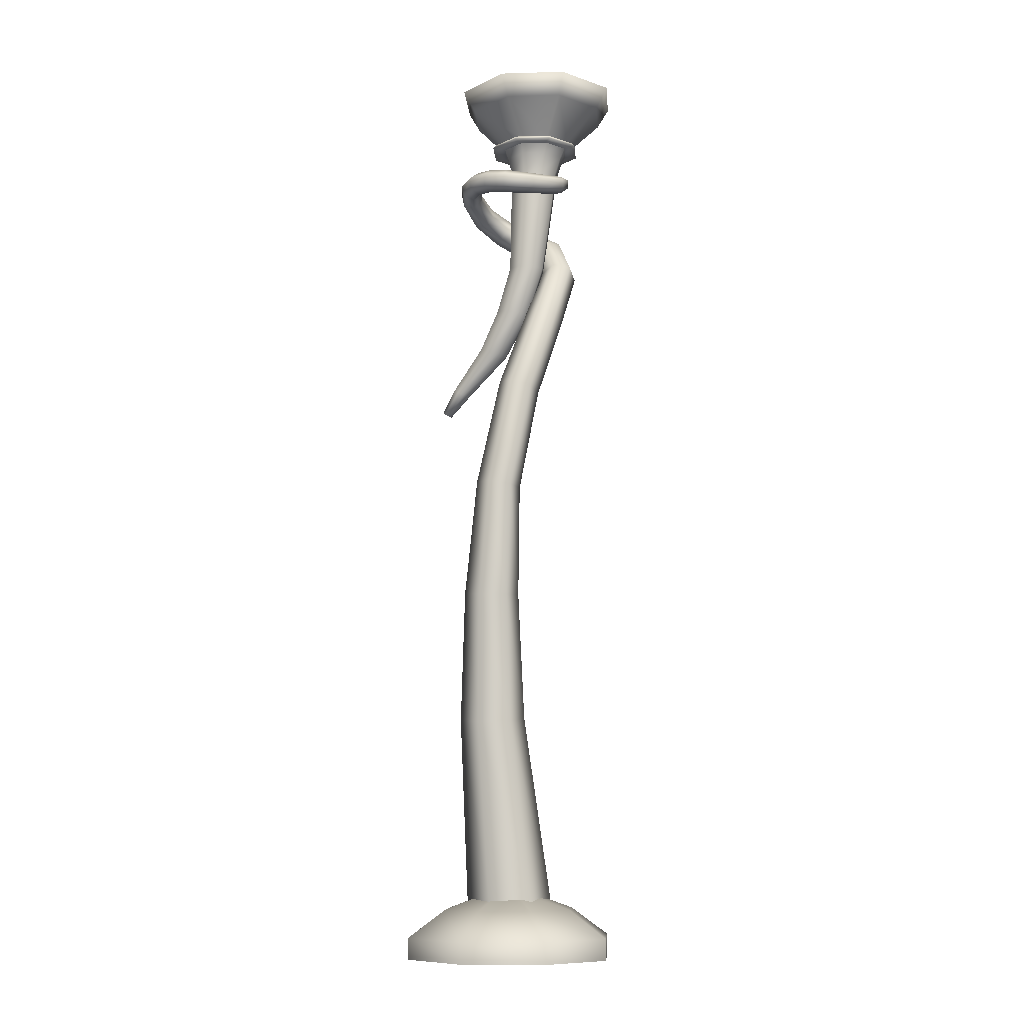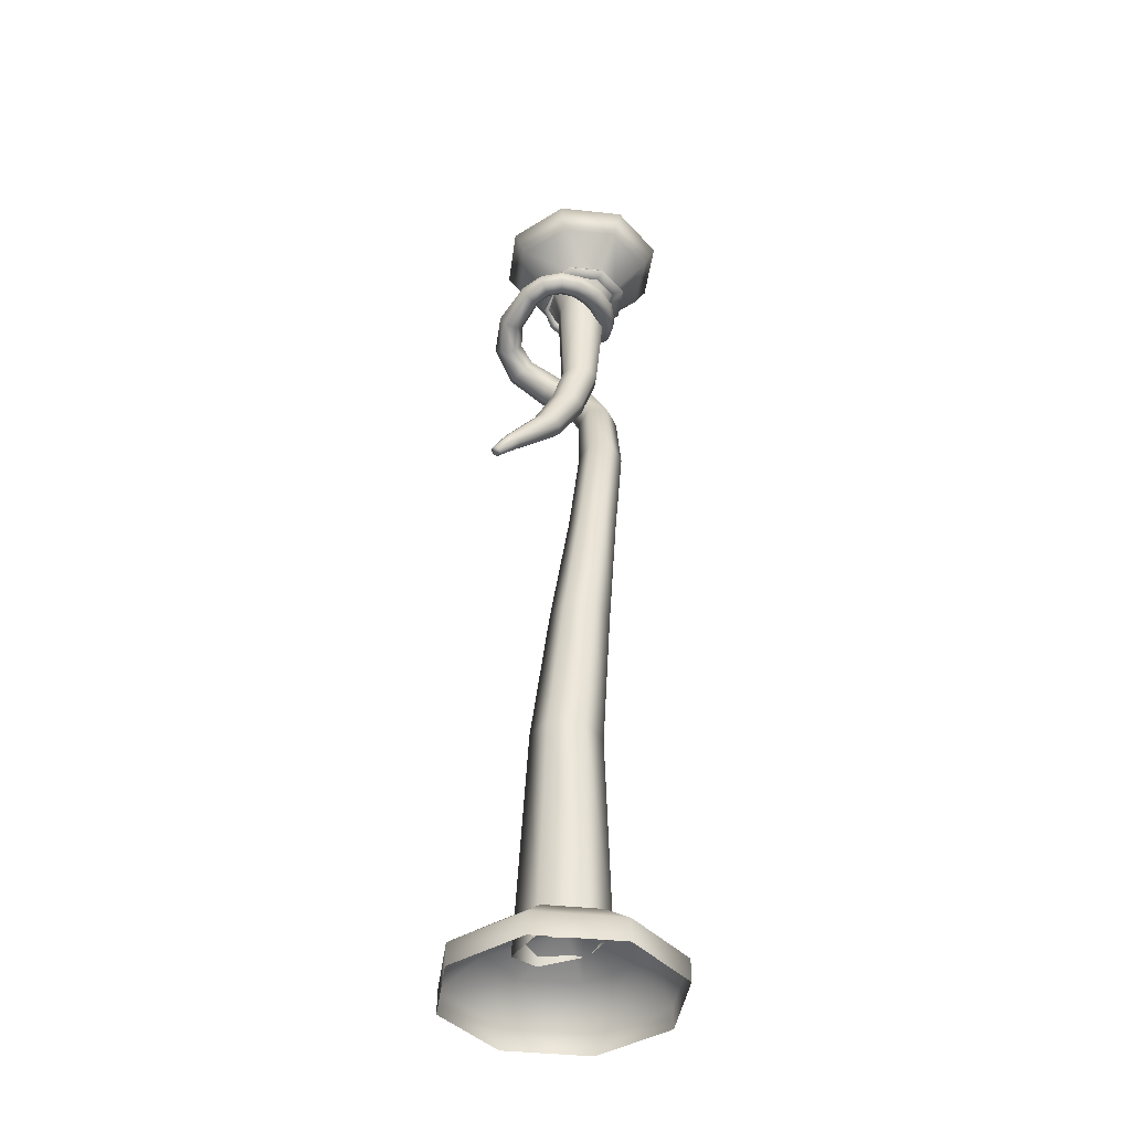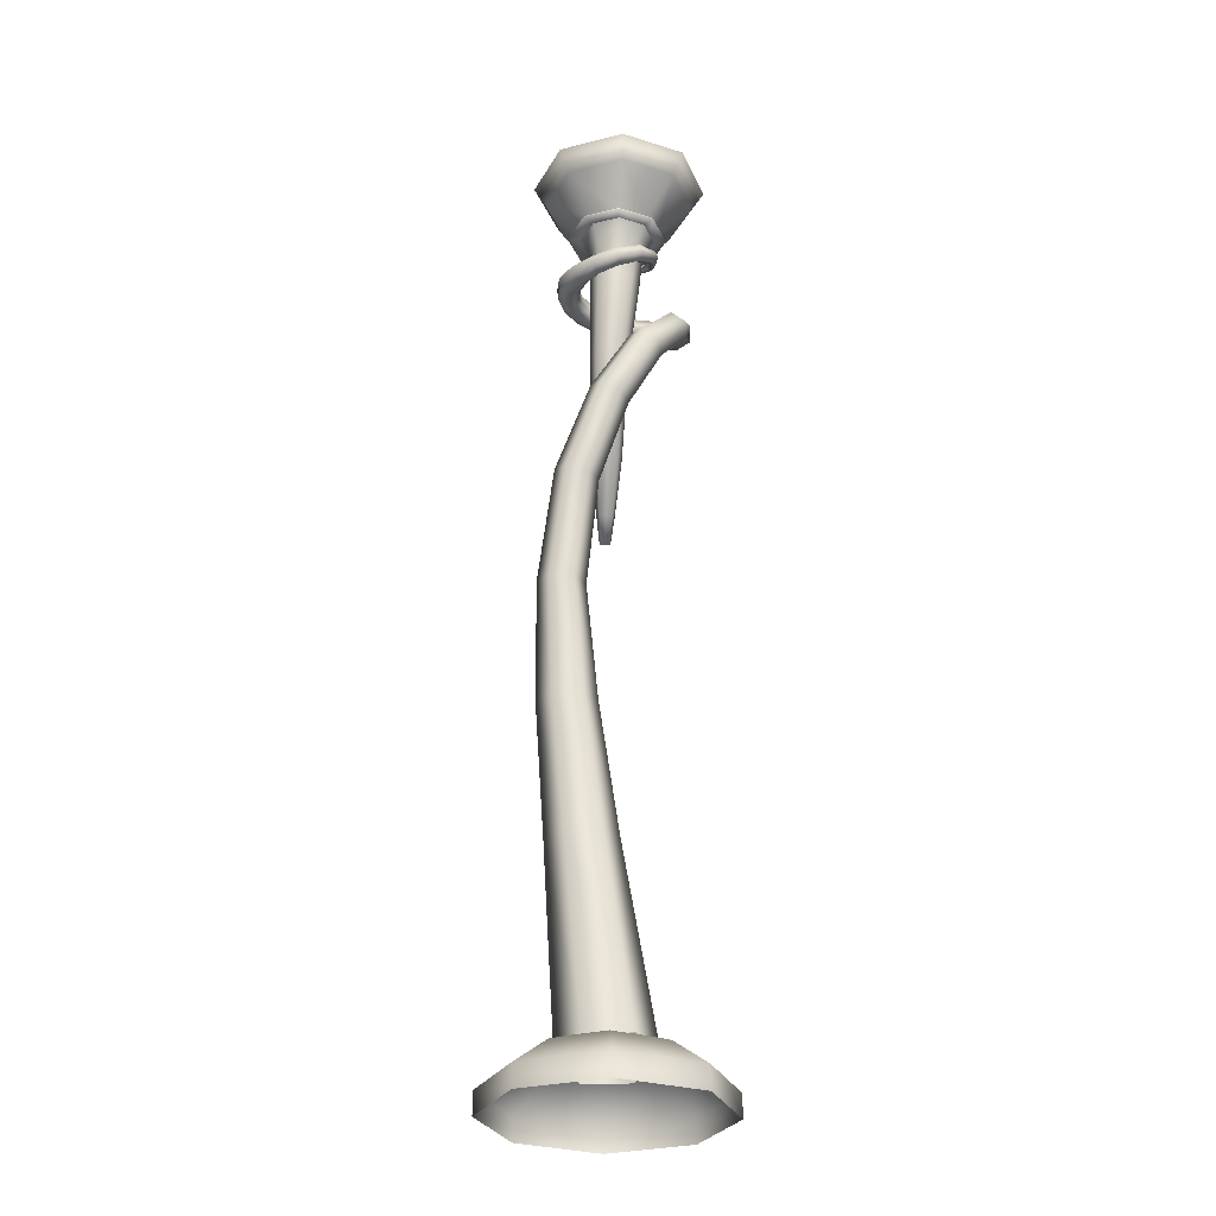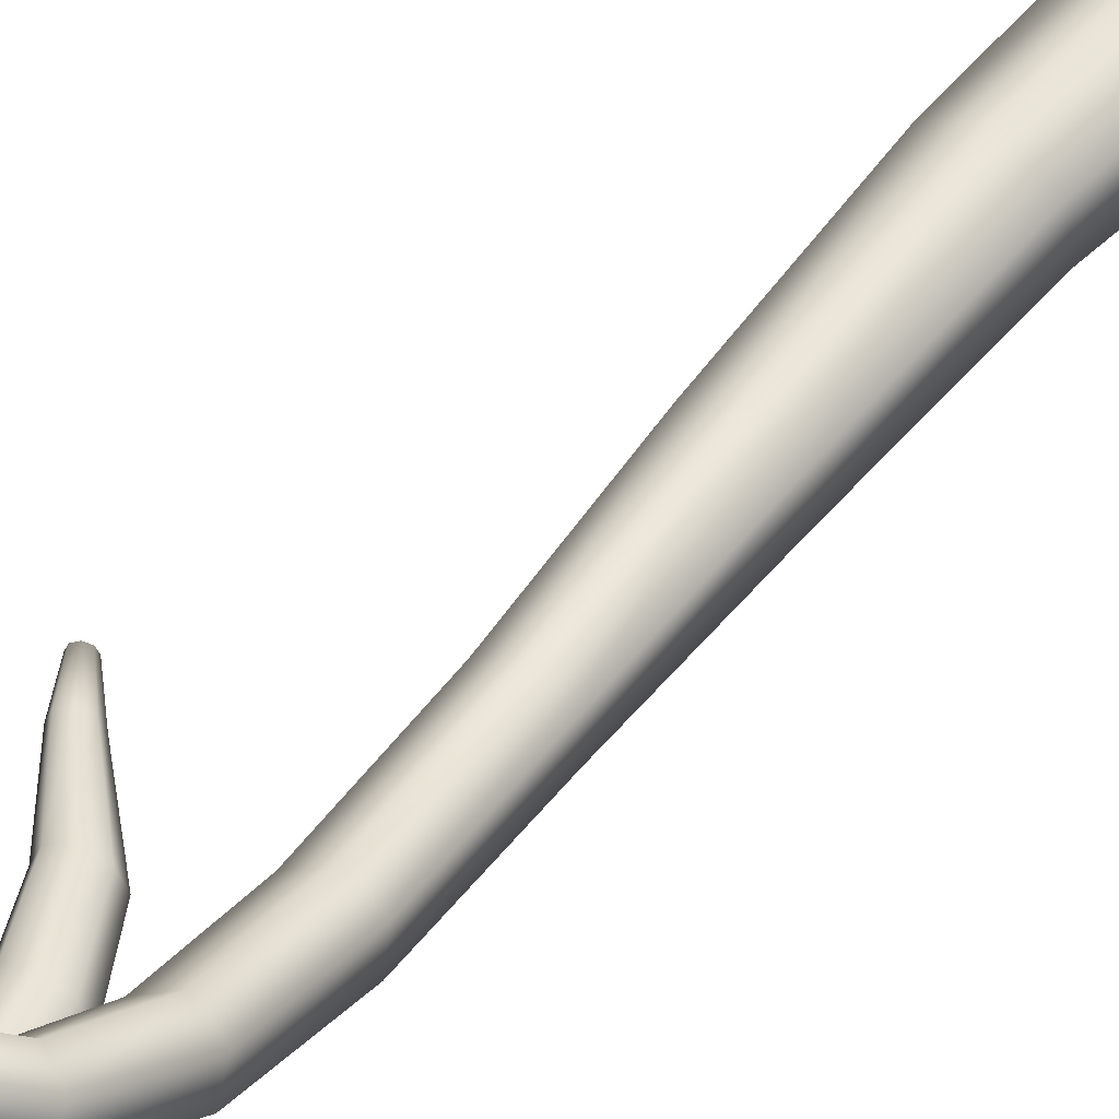
<metadata>
{"format":"obj","ext":"obj","renderer":"f3d","projection":"perspective","resolution":1024,"background":"white","views":[{"elev":-9.9,"azim":-153.2,"up":"+Y"},{"elev":-40.2,"azim":149.9,"up":"+Y"},{"elev":-29.5,"azim":-92.1,"up":"+Y"},{"elev":45.7,"azim":-140.2,"up":"+Z"}]}
</metadata>
<code>
o torch_1_lod_1
v -0.1676 0.2491 -0.09565
v -0.1701 0.2556 0.1088
v -0.000173 0.2133 0.2146
v 0.1723 0.1646 0.1159
v 0.1748 0.1581 -0.08853
v 0.004875 0.2003 -0.1943
v -0.09136 1.106 -0.1693
v -0.09134 1.124 -0.01504
v 0.04312 1.136 0.06173
v 0.1776 1.13 -0.01575
v 0.1775 1.112 -0.17
v 0.04308 1.1 -0.2468
v -0.09852 1.712 -0.2231
v -0.09829 1.723 -0.0929
v 0.01467 1.736 -0.02865
v 0.1274 1.739 -0.0946
v 0.1272 1.728 -0.2248
v 0.01423 1.714 -0.2891
v -0.1288 2.252 -0.2409
v -0.1274 2.249 -0.1349
v -0.03573 2.26 -0.08277
v 0.05457 2.273 -0.1366
v 0.05319 2.276 -0.2425
v -0.03851 2.266 -0.2947
v -0.2078 2.753 -0.1775
v -0.2035 2.731 -0.08052
v -0.1164 2.735 -0.03231
v -0.0336 2.761 -0.08105
v -0.03794 2.784 -0.178
v -0.1251 2.78 -0.2262
v -0.2752 3.145 -0.03011
v -0.2684 3.106 0.05405
v -0.1849 3.096 0.0943
v -0.1081 3.125 0.0504
v -0.1149 3.165 -0.03376
v -0.1984 3.175 -0.07401
v -0.2753 3.439 0.1487
v -0.2699 3.39 0.2201
v -0.194 3.354 0.2424
v -0.1234 3.367 0.1934
v -0.1288 3.417 0.122
v -0.2048 3.452 0.09971
v -0.1472 3.627 0.2911
v -0.1417 3.582 0.3577
v -0.08778 3.523 0.3617
v -0.03934 3.508 0.2991
v -0.04484 3.553 0.2324
v -0.09878 3.612 0.2285
v 0.02566 3.727 0.3271
v 0.05058 3.7 0.3919
v 0.08964 3.637 0.3938
v 0.1038 3.601 0.3309
v 0.07885 3.627 0.2661
v 0.03979 3.69 0.2643
v 0.1332 3.786 0.2741
v 0.185 3.781 0.3176
v 0.2252 3.727 0.3169
v 0.2135 3.677 0.2727
v 0.1617 3.681 0.2291
v 0.1215 3.736 0.2298
v 0.1833 3.828 0.1603
v 0.2429 3.837 0.1722
v 0.2836 3.792 0.1622
v 0.2647 3.738 0.1403
v 0.2051 3.729 0.1284
v 0.1644 3.774 0.1384
v 0.1724 3.869 0.002093
v 0.2242 3.884 -0.009214
v 0.2599 3.847 -0.02935
v 0.2437 3.795 -0.03818
v 0.1919 3.78 -0.02687
v 0.1563 3.817 -0.006736
v 0.1371 3.885 -0.06632
v 0.1791 3.905 -0.0971
v 0.2094 3.87 -0.1278
v 0.1979 3.815 -0.1278
v 0.156 3.796 -0.09701
v 0.1256 3.831 -0.06628
v 0.08256 3.889 -0.1102
v 0.1067 3.911 -0.156
v 0.1273 3.876 -0.1951
v 0.1238 3.821 -0.1884
v 0.09971 3.8 -0.1426
v 0.07908 3.834 -0.1035
v 0.01491 3.885 -0.1298
v 0.01855 3.905 -0.1822
v 0.02665 3.87 -0.2255
v 0.03111 3.815 -0.2163
v 0.02747 3.795 -0.1639
v 0.01937 3.83 -0.1206
v -0.05732 3.875 -0.1242
v -0.07377 3.894 -0.1753
v -0.08157 3.857 -0.2175
v -0.07291 3.801 -0.2086
v -0.05646 3.783 -0.1575
v -0.04866 3.82 -0.1153
v -0.127 3.866 -0.09171
v -0.1579 3.882 -0.1312
v -0.1815 3.847 -0.1621
v -0.1741 3.795 -0.1535
v -0.1432 3.78 -0.114
v -0.1196 3.815 -0.0831
v -0.1841 3.868 -0.03149
v -0.2224 3.884 -0.05671
v -0.256 3.852 -0.07179
v -0.2512 3.805 -0.06165
v -0.2128 3.79 -0.03643
v -0.1792 3.821 -0.02135
v -0.2143 3.882 0.04155
v -0.2541 3.899 0.03266
v -0.2906 3.874 0.03664
v -0.2874 3.832 0.04952
v -0.2476 3.814 0.05841
v -0.211 3.839 0.05443
v -0.2058 3.906 0.114
v -0.2385 3.929 0.1222
v -0.2674 3.914 0.1459
v -0.2637 3.877 0.1614
v -0.231 3.855 0.1531
v -0.2021 3.869 0.1294
v -0.1432 3.939 0.1776
v -0.1573 3.963 0.1931
v -0.1657 3.959 0.223
v -0.16 3.931 0.2373
v -0.1458 3.908 0.2218
v -0.1375 3.912 0.1919
v -0.05889 3.962 0.1822
v -0.06092 3.981 0.1931
v -0.05394 3.983 0.2142
v -0.04492 3.965 0.2244
v -0.04289 3.946 0.2134
v -0.04987 3.944 0.1923
v 0.01138 3.985 0.1411
v 0.0116 3.997 0.1464
v 0.02194 4.001 0.1538
v 0.03205 3.992 0.1558
v 0.03183 3.98 0.1505
v 0.0215 3.976 0.1432
v 0.02329 4.02 0.06684
v 0.02336 4.024 0.06865
v 0.02674 4.026 0.06818
v 0.03006 4.025 0.0659
v 0.03 4.021 0.06409
v 0.02661 4.018 0.06456
v 0.002351 0.08148 -0.496
v -0.3556 0.08148 -0.3478
v -0.5038 0.08148 0.01014
v -0.3556 0.08148 0.3681
v 0.002351 0.08148 0.5163
v 0.3603 0.08148 0.3681
v 0.5085 0.08148 0.01014
v 0.3603 0.08148 -0.3478
v 0.002351 0.2917 -0.0814
v -0.06238 0.2917 -0.05459
v -0.08919 0.2917 0.01014
v -0.06238 0.2917 0.07487
v 0.002351 0.2917 0.1017
v 0.06708 0.2917 0.07487
v 0.09389 0.2917 0.01014
v 0.06708 0.2917 -0.05459
v 0.002351 0.2102 -0.3128
v 0.2307 0.2102 -0.2182
v 0.3253 0.2102 0.01014
v 0.2307 0.2102 0.2385
v 0.002351 0.2102 0.3331
v -0.226 0.2102 0.2385
v -0.3206 0.2102 0.01014
v -0.226 0.2102 -0.2182
v 0.002351 -0.01852 -0.496
v -0.3556 -0.01852 -0.3478
v -0.5038 -0.01852 0.01014
v -0.3556 -0.01852 0.3681
v 0.002351 -0.01852 0.5163
v 0.3603 -0.01852 0.3681
v 0.5085 -0.01852 0.01014
v 0.3603 -0.01852 -0.3478
v -0.1298 4.079 -0.1272
v -0.134 4.238 -0.2807
v -0.002944 4.079 -0.0746
v 0.1051 4.238 -0.1817
v 0.04958 4.079 0.05225
v 0.2041 4.238 0.05742
v -0.002944 4.079 0.179
v 0.1051 4.238 0.2965
v -0.1298 4.079 0.2315
v -0.134 4.238 0.3955
v -0.2566 4.079 0.1788
v -0.3731 4.238 0.2965
v -0.3091 4.079 0.052
v -0.4721 4.238 0.05742
v -0.2566 4.079 -0.07477
v -0.3731 4.238 -0.1817
v -0.1224 3.908 -0.07514
v -0.0389 3.908 -0.04027
v -0.004304 3.908 0.04337
v -0.0389 3.908 0.1268
v -0.1224 3.908 0.1611
v -0.206 3.908 0.1262
v -0.2406 3.908 0.04261
v -0.206 3.908 -0.04081
v -0.2291 4.003 -0.05441
v -0.1266 4.003 -0.09669
v -0.2715 4.003 0.04798
v -0.2291 4.003 0.1505
v -0.1266 4.003 0.1931
v -0.02416 4.003 0.1509
v 0.01829 4.003 0.04846
v -0.02416 4.003 -0.05408
v -0.1172 3.792 -0.07694
v -0.03702 3.792 -0.04337
v -0.003787 3.792 0.03699
v -0.03702 3.792 0.1171
v -0.1172 3.792 0.15
v -0.1975 3.792 0.1164
v -0.2307 3.792 0.03604
v -0.1975 3.792 -0.04405
v -0.09353 3.411 -0.07242
v -0.03027 3.414 -0.04632
v -0.003935 3.415 0.0159
v -0.03033 3.414 0.0778
v -0.09361 3.411 0.1031
v -0.1565 3.409 0.07708
v -0.1825 3.408 0.01484
v -0.1565 3.409 -0.04709
v 0.09389 2.992 -0.0569
v 0.1408 3.009 -0.03726
v 0.1602 3.016 0.01014
v 0.1408 3.009 0.05754
v 0.09389 2.992 0.07718
v 0.04653 2.976 0.05754
v 0.02657 2.969 0.01014
v 0.04653 2.976 -0.03726
v 0.2781 2.8 -0.03182
v 0.304 2.815 -0.01953
v 0.3148 2.821 0.01014
v 0.304 2.815 0.03981
v 0.2781 2.8 0.0521
v 0.2519 2.785 0.03981
v 0.2409 2.779 0.01014
v 0.2519 2.785 -0.01953
v 0.3621 2.697 -0.01464
v 0.3768 2.706 -0.007382
v 0.3829 2.71 0.01014
v 0.3768 2.706 0.02766
v 0.3621 2.697 0.03492
v 0.3473 2.687 0.02766
v 0.3412 2.683 0.01014
v 0.3473 2.687 -0.007382
v -0.07502 3.176 -0.04501
v -0.01618 3.185 -0.06783
v -0.09957 3.172 0.01014
v -0.07502 3.176 0.06529
v -0.01618 3.185 0.08816
v 0.04249 3.195 0.06538
v 0.06682 3.199 0.0103
v 0.04249 3.195 -0.04492
v 0.07721 4.224 -0.1538
v -0.134 4.224 -0.2413
v 0.1647 4.224 0.05742
v 0.07721 4.224 0.2686
v -0.134 4.224 0.3561
v -0.3452 4.224 0.2686
v -0.4327 4.224 0.05742
v -0.3452 4.224 -0.1538
v 0.02736 4.065 -0.1057
v 0.09086 4.065 0.04773
v 0.02736 4.065 0.2009
v -0.1259 4.065 0.2642
v -0.2792 4.065 0.2004
v -0.3427 4.065 0.04701
v -0.1259 4.065 -0.1694
v -0.2792 4.065 -0.1062
v -0.2865 4.05 -0.1134
v -0.1259 4.05 -0.1797
v -0.353 4.05 0.047
v -0.2865 4.05 0.2076
v -0.1259 4.05 0.2744
v 0.03459 4.05 0.2082
v 0.1011 4.05 0.04775
v 0.03459 4.05 -0.1129
v -0.0132 4.067 -0.06518
v 0.0335 4.067 0.04763
v -0.0132 4.067 0.1603
v -0.1259 4.067 0.2068
v -0.2387 4.067 0.1599
v -0.2854 4.067 0.04711
v -0.1259 4.067 -0.1121
v -0.2387 4.067 -0.06556
v -0.2208 4.048 -0.04768
v -0.1259 4.048 -0.08683
v -0.2601 4.048 0.04715
v -0.2208 4.048 0.1421
v -0.1259 4.048 0.1816
v -0.03105 4.048 0.1424
v 0.008258 4.048 0.04759
v -0.03105 4.048 -0.04737
v 0.1471 4.337 -0.2237
v -0.134 4.337 -0.3402
v 0.2636 4.337 0.05742
v 0.1471 4.337 0.3386
v -0.134 4.337 0.455
v -0.4151 4.337 0.3386
v -0.5316 4.337 0.05742
v -0.4151 4.337 -0.2237
v 0.1144 4.321 -0.191
v -0.134 4.321 -0.2938
v 0.2173 4.321 0.05742
v 0.1144 4.321 0.3058
v -0.134 4.321 0.4087
v -0.3824 4.321 0.3058
v -0.4853 4.321 0.05742
v -0.3824 4.321 -0.191
v -0.01599 4.182 -0.06058
v -0.134 4.182 -0.1095
v 0.03288 4.182 0.05742
v -0.01599 4.182 0.1754
v -0.134 4.182 0.2243
v -0.252 4.182 0.1754
v -0.3009 4.182 0.05742
v -0.252 4.182 -0.06058
f 2 8 7 1
f 5 11 10 4
f 6 12 11 5
f 9 8 2 3
f 1 7 12 6
f 7 13 18 12
f 8 14 13 7
f 9 15 14 8
f 10 16 15 9
f 11 17 16 10
f 12 18 17 11
f 13 19 24 18
f 14 20 19 13
f 15 21 20 14
f 16 22 21 15
f 17 23 22 16
f 18 24 23 17
f 19 25 30 24
f 20 26 25 19
f 21 27 26 20
f 22 28 27 21
f 23 29 28 22
f 24 30 29 23
f 25 31 36 30
f 26 32 31 25
f 27 33 32 26
f 28 34 33 27
f 29 35 34 28
f 30 36 35 29
f 31 37 42 36
f 32 38 37 31
f 33 39 38 32
f 34 40 39 33
f 35 41 40 34
f 36 42 41 35
f 37 43 48 42
f 38 44 43 37
f 39 45 44 38
f 40 46 45 39
f 41 47 46 40
f 42 48 47 41
f 43 49 54 48
f 44 50 49 43
f 45 51 50 44
f 46 52 51 45
f 47 53 52 46
f 48 54 53 47
f 49 55 60 54
f 50 56 55 49
f 51 57 56 50
f 52 58 57 51
f 53 59 58 52
f 54 60 59 53
f 55 61 66 60
f 56 62 61 55
f 57 63 62 56
f 58 64 63 57
f 59 65 64 58
f 60 66 65 59
f 61 67 72 66
f 62 68 67 61
f 63 69 68 62
f 64 70 69 63
f 65 71 70 64
f 66 72 71 65
f 67 73 78 72
f 68 74 73 67
f 69 75 74 68
f 70 76 75 69
f 71 77 76 70
f 72 78 77 71
f 73 79 84 78
f 74 80 79 73
f 75 81 80 74
f 76 82 81 75
f 77 83 82 76
f 78 84 83 77
f 79 85 90 84
f 80 86 85 79
f 81 87 86 80
f 82 88 87 81
f 83 89 88 82
f 84 90 89 83
f 85 91 96 90
f 86 92 91 85
f 87 93 92 86
f 88 94 93 87
f 89 95 94 88
f 90 96 95 89
f 91 97 102 96
f 92 98 97 91
f 93 99 98 92
f 94 100 99 93
f 95 101 100 94
f 96 102 101 95
f 97 103 108 102
f 98 104 103 97
f 99 105 104 98
f 100 106 105 99
f 101 107 106 100
f 102 108 107 101
f 103 109 114 108
f 104 110 109 103
f 105 111 110 104
f 106 112 111 105
f 107 113 112 106
f 108 114 113 107
f 109 115 120 114
f 110 116 115 109
f 111 117 116 110
f 112 118 117 111
f 113 119 118 112
f 114 120 119 113
f 115 121 126 120
f 116 122 121 115
f 117 123 122 116
f 118 124 123 117
f 119 125 124 118
f 120 126 125 119
f 121 127 132 126
f 122 128 127 121
f 123 129 128 122
f 124 130 129 123
f 125 131 130 124
f 126 132 131 125
f 127 133 138 132
f 128 134 133 127
f 129 135 134 128
f 130 136 135 129
f 131 137 136 130
f 132 138 137 131
f 133 139 144 138
f 134 140 139 133
f 135 141 140 134
f 136 142 141 135
f 137 143 142 136
f 138 144 143 137
f 10 9 3 4
f 161 153 160 162
f 162 160 159 163
f 163 159 158 164
f 164 158 157 165
f 165 157 156 166
f 166 156 155 167
f 167 155 154 168
f 168 154 153 161
f 146 168 161 145
f 147 167 168 146
f 148 166 167 147
f 149 165 166 148
f 150 164 165 149
f 151 163 164 150
f 152 162 163 151
f 145 161 162 152
f 152 176 169 145
f 151 175 176 152
f 150 174 175 151
f 149 173 174 150
f 148 172 173 149
f 147 171 172 148
f 146 170 171 147
f 145 169 170 146
f 177 178 180 179
f 179 180 182 181
f 181 182 184 183
f 183 184 186 185
f 185 186 188 187
f 187 188 190 189
f 313 314 320 319 318 317 316 315
f 191 192 178 177
f 189 190 192 191
f 201 202 193 200
f 200 193 209 216
f 203 201 200 199
f 204 203 199 198
f 205 204 198 197
f 206 205 197 196
f 207 206 196 195
f 208 207 195 194
f 202 208 194 193
f 177 179 208 202
f 179 181 207 208
f 181 183 206 207
f 183 185 205 206
f 185 187 204 205
f 187 189 203 204
f 189 191 201 203
f 191 177 202 201
f 216 209 217 224
f 199 200 216 215
f 198 199 215 214
f 197 198 214 213
f 196 197 213 212
f 195 196 212 211
f 194 195 211 210
f 193 194 210 209
f 249 250 225 232
f 215 216 224 223
f 214 215 223 222
f 213 214 222 221
f 212 213 221 220
f 211 212 220 219
f 210 211 219 218
f 209 210 218 217
f 232 225 233 240
f 251 249 232 231
f 252 251 231 230
f 253 252 230 229
f 254 253 229 228
f 255 254 228 227
f 256 255 227 226
f 250 256 226 225
f 240 233 241 248
f 231 232 240 239
f 230 231 239 238
f 229 230 238 237
f 228 229 237 236
f 227 228 236 235
f 226 227 235 234
f 225 226 234 233
f 241 242 243 244 245 246 247 248
f 239 240 248 247
f 238 239 247 246
f 237 238 246 245
f 236 237 245 244
f 235 236 244 243
f 234 235 243 242
f 233 234 242 241
f 217 218 256 250
f 218 219 255 256
f 219 220 254 255
f 220 221 253 254
f 221 222 252 253
f 222 223 251 252
f 223 224 249 251
f 224 217 250 249
f 190 188 302 303
f 184 182 299 300
f 257 259 307 305
f 260 261 309 308
f 178 192 304 298
f 180 178 298 297
f 262 263 311 310
f 188 186 301 302
f 274 271 265 280
f 279 266 267 278
f 278 267 268 277
f 277 268 269 276
f 276 269 270 275
f 275 270 272 273
f 273 272 271 274
f 280 265 266 279
f 267 283 284 268
f 275 291 292 276
f 271 287 281 265
f 277 293 294 278
f 266 282 283 267
f 279 295 296 280
f 270 286 288 272
f 269 285 286 270
f 273 289 291 275
f 265 281 282 266
f 276 292 293 277
f 278 294 295 279
f 268 284 285 269
f 280 296 290 274
f 272 288 287 271
f 274 290 289 273
f 306 305 297 298
f 305 307 299 297
f 307 308 300 299
f 308 309 301 300
f 309 310 302 301
f 310 311 303 302
f 311 312 304 303
f 312 306 298 304
f 263 264 312 311
f 261 262 310 309
f 186 184 300 301
f 259 260 308 307
f 192 190 303 304
f 258 257 305 306
f 182 180 297 299
f 264 258 306 312
f 314 313 257 258
f 313 315 259 257
f 315 316 260 259
f 316 317 261 260
f 317 318 262 261
f 318 319 263 262
f 319 320 264 263
f 320 314 258 264

</code>
